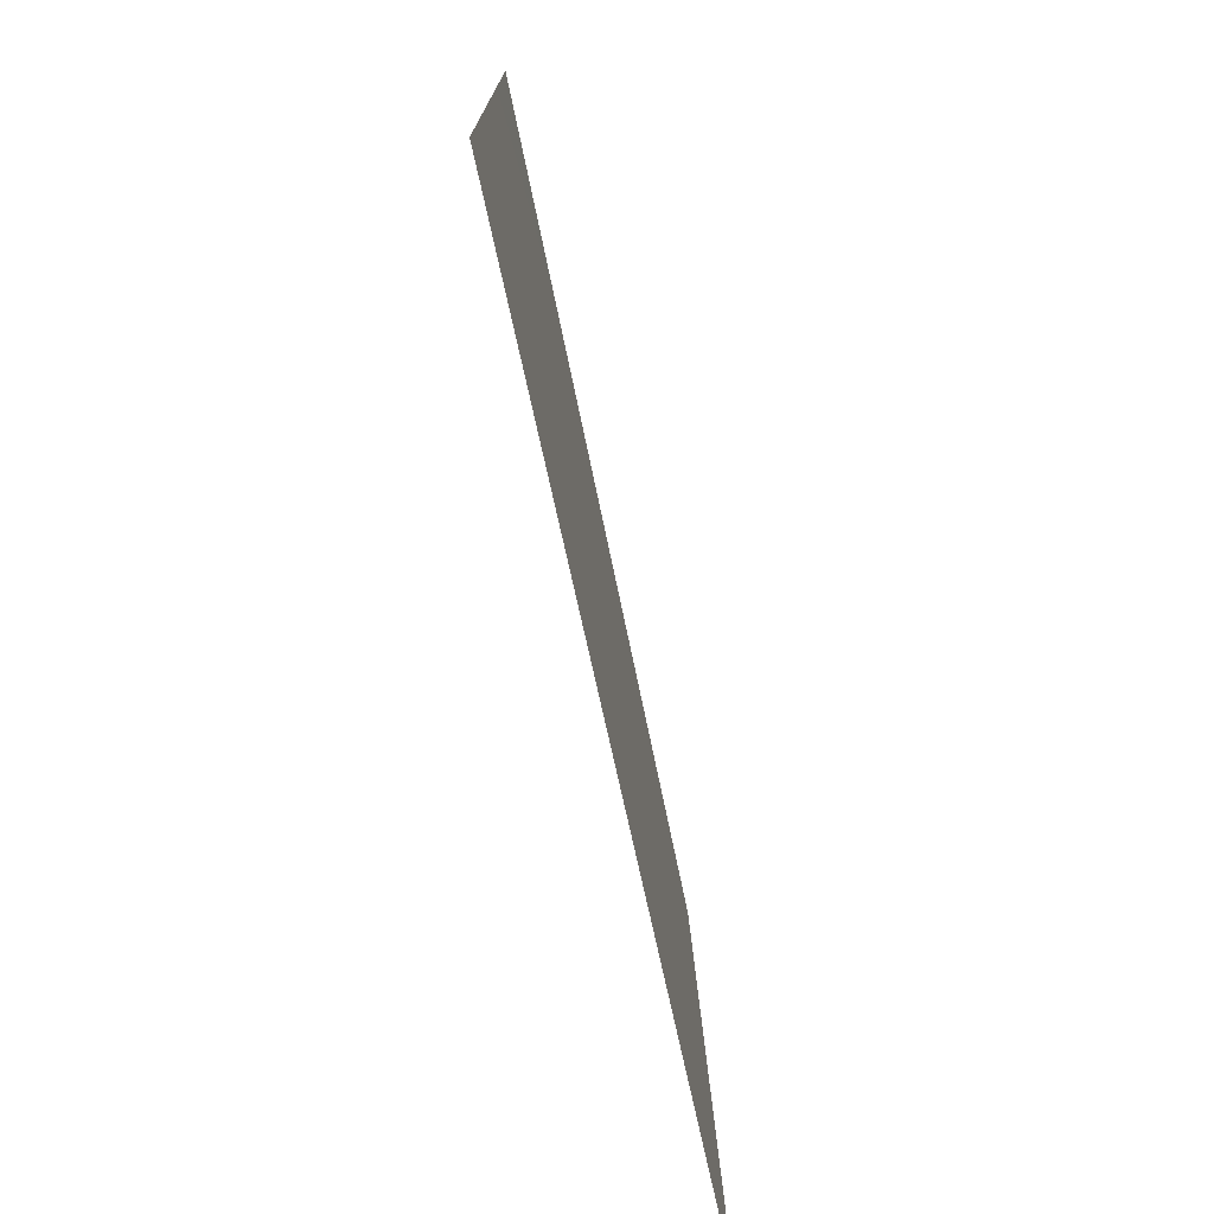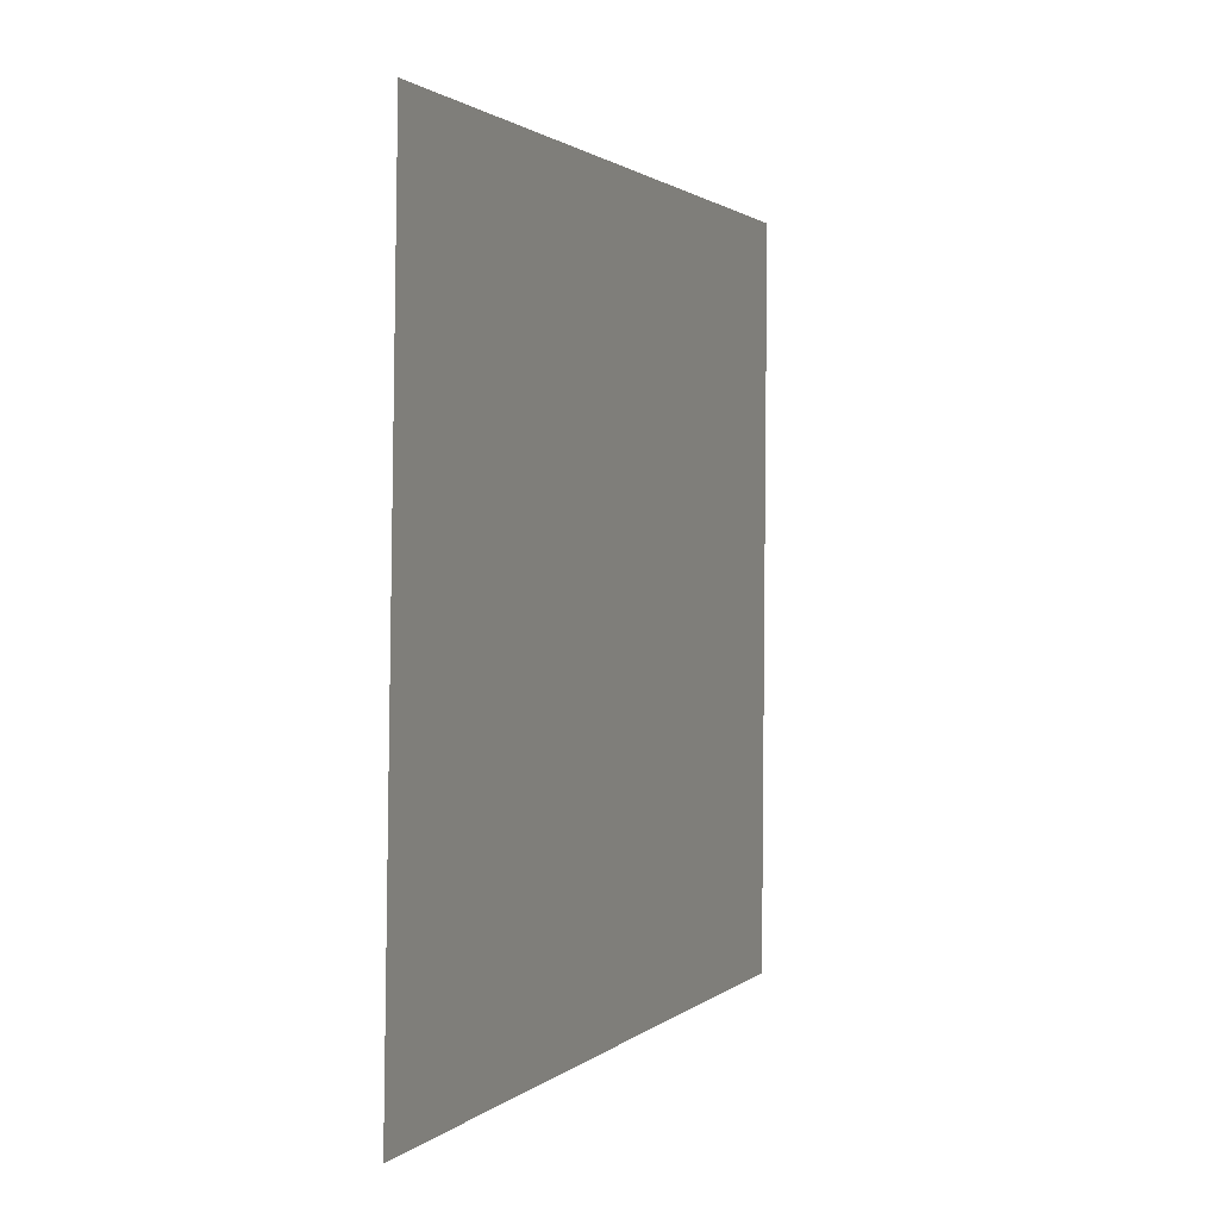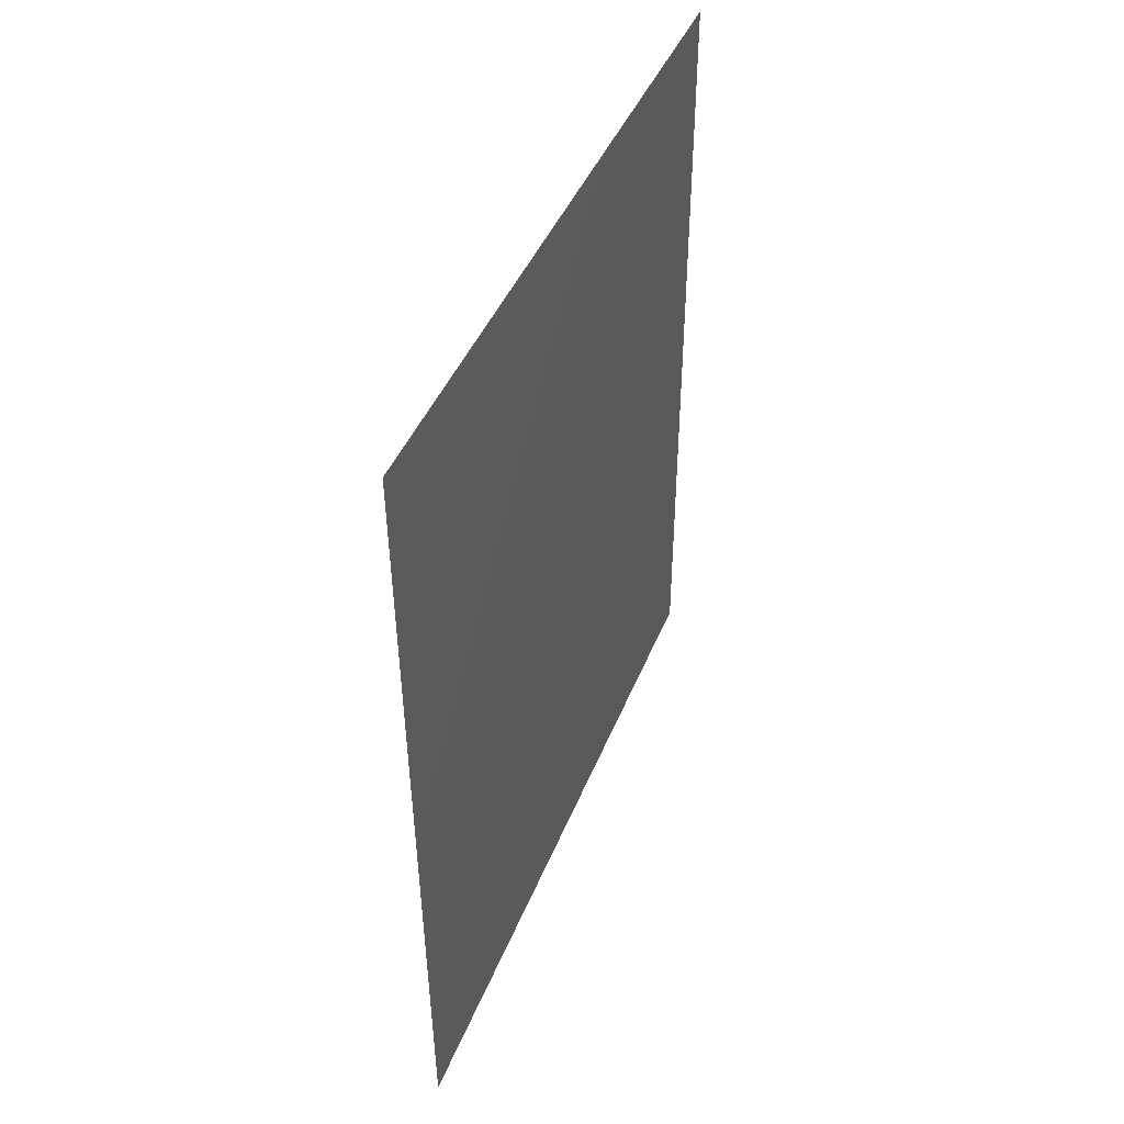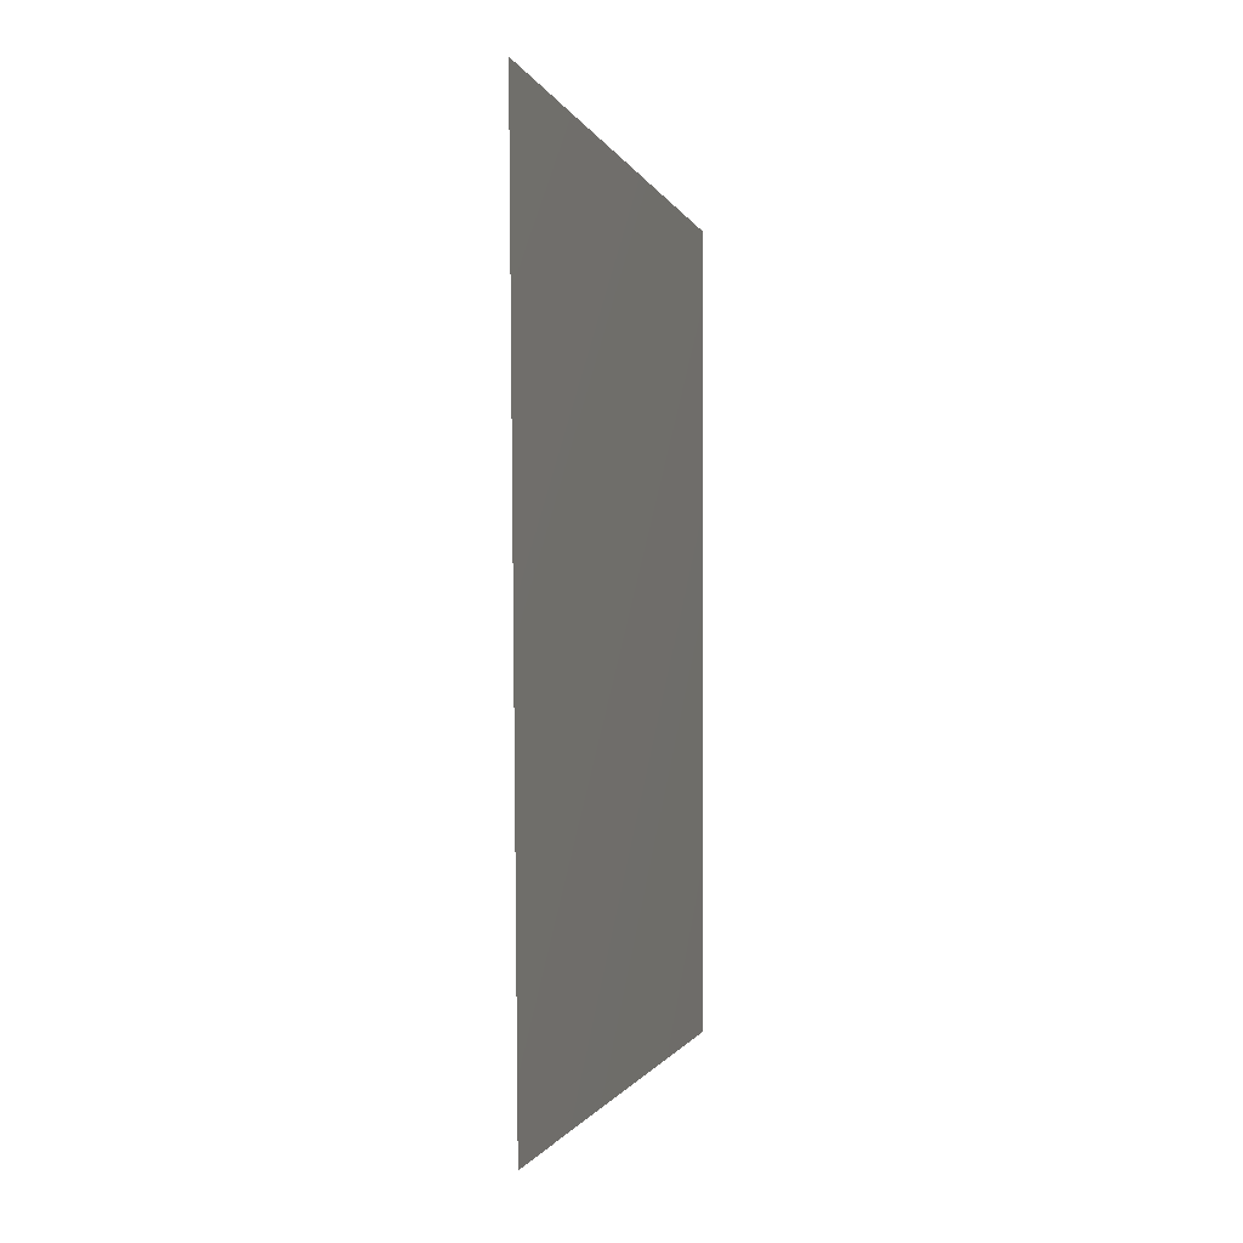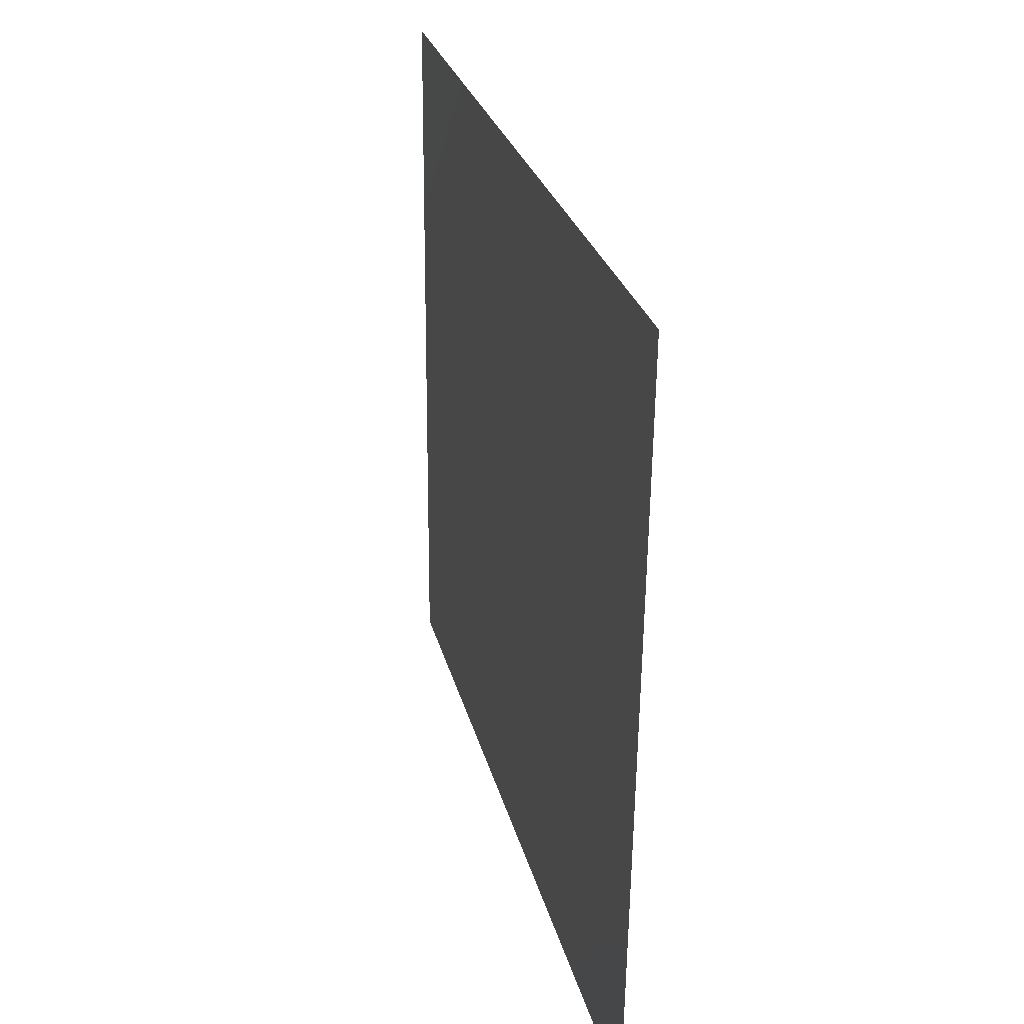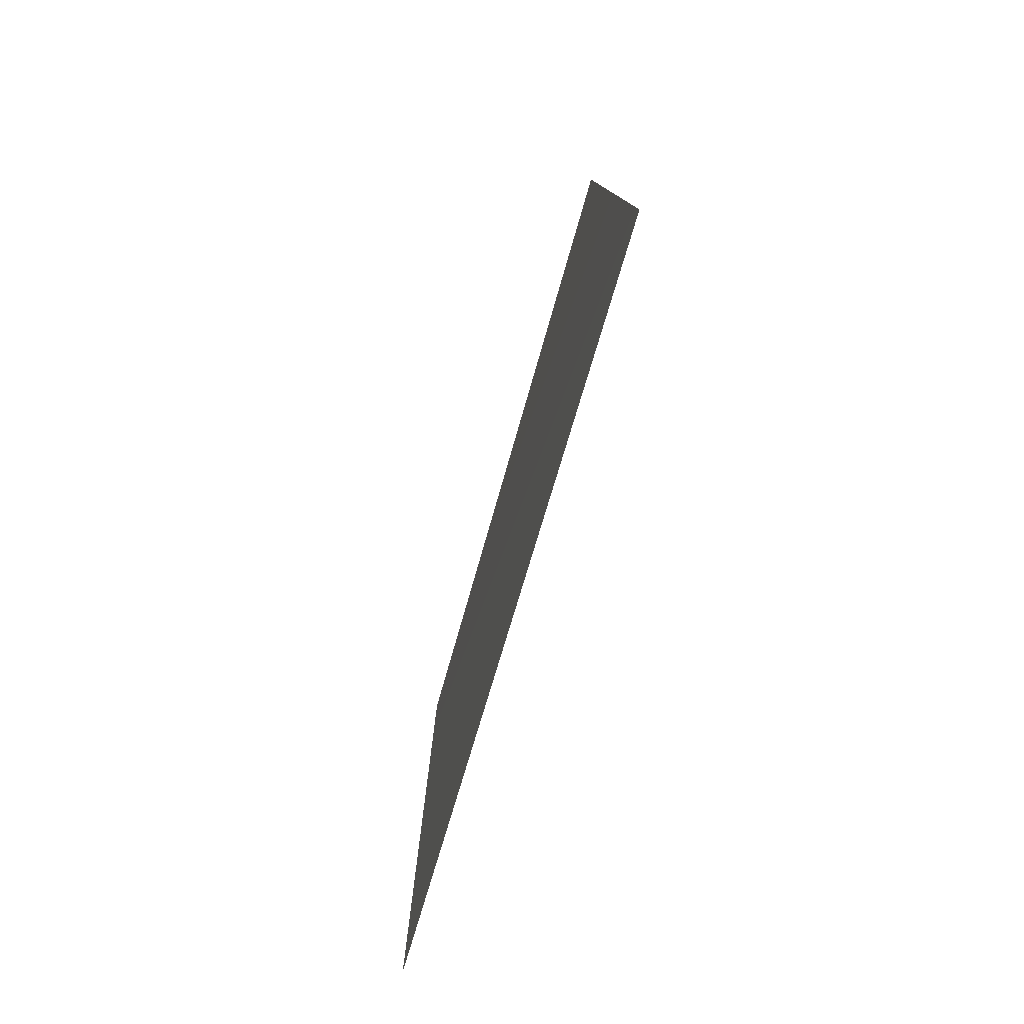
<metadata>
{"format":"obj","ext":"obj","renderer":"f3d","projection":"perspective","resolution":1024,"background":"white","views":[{"elev":-75.0,"azim":-168.1,"up":"+Y"},{"elev":1.4,"azim":20.3,"up":"+Y"},{"elev":44.6,"azim":20.8,"up":"+Z"},{"elev":-1.4,"azim":12.7,"up":"+Z"},{"elev":27.5,"azim":-14.0,"up":"+Y"},{"elev":-78.8,"azim":-17.1,"up":"+Z"}]}
</metadata>
<code>
o leftWall
v 10.36 13.28 8.511
v 10.36 13.28 -11.79
v 10.26 -4.214 -11.79
v 10.06 -4.214 8.511
f 1 2 3
f 4 1 3

</code>
